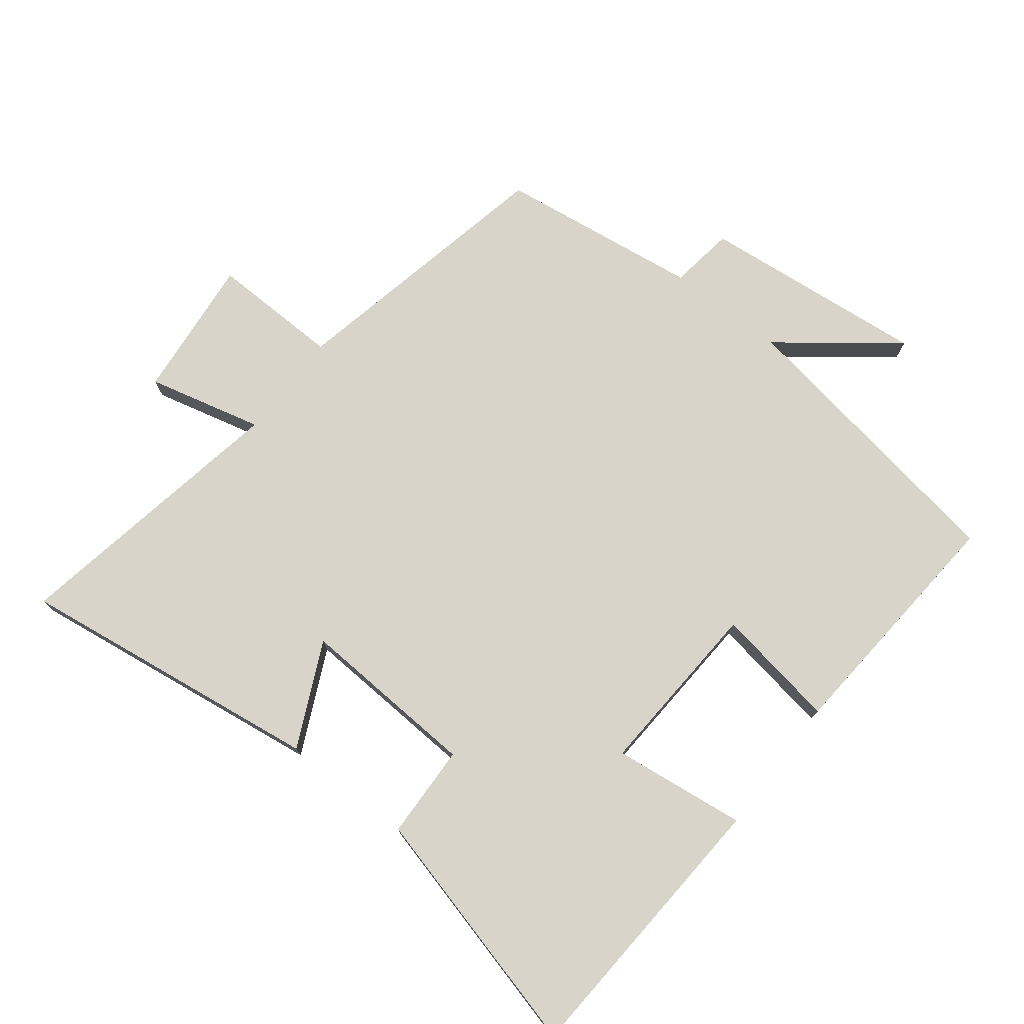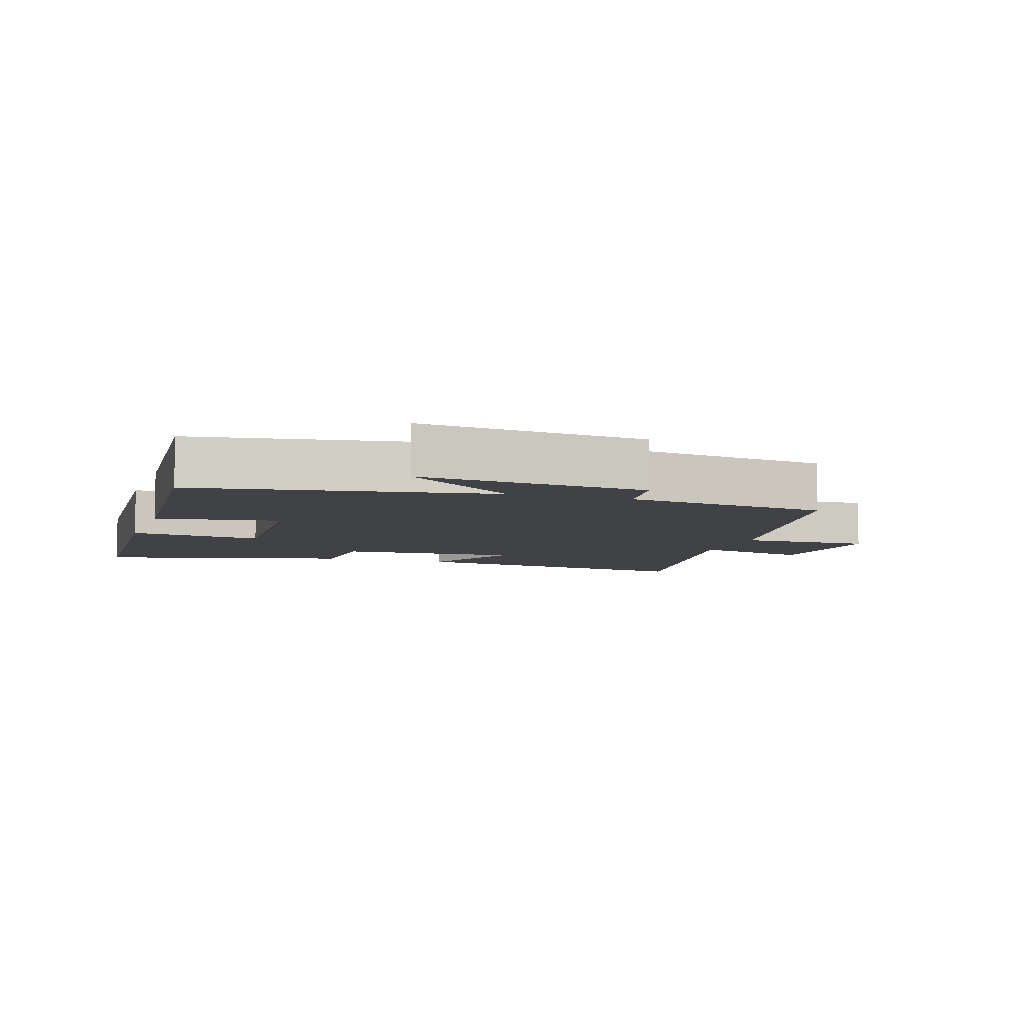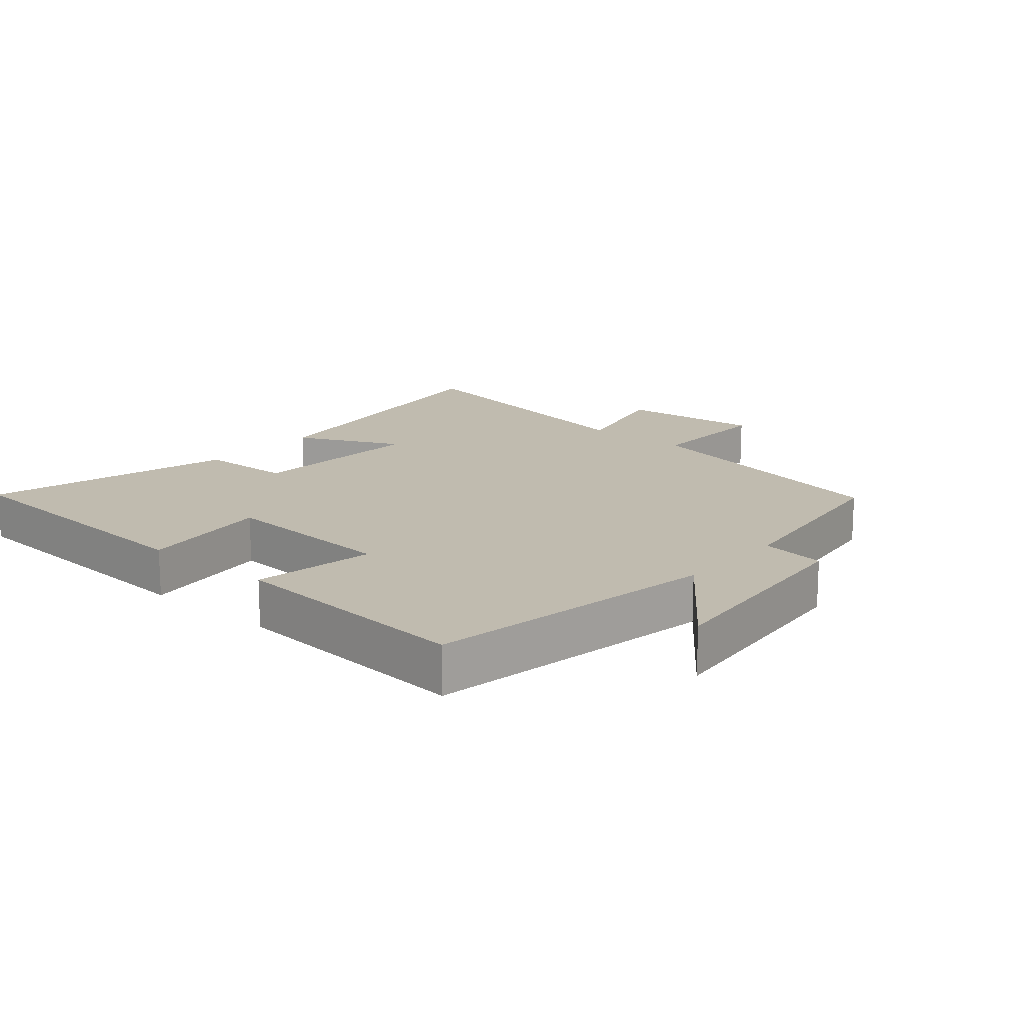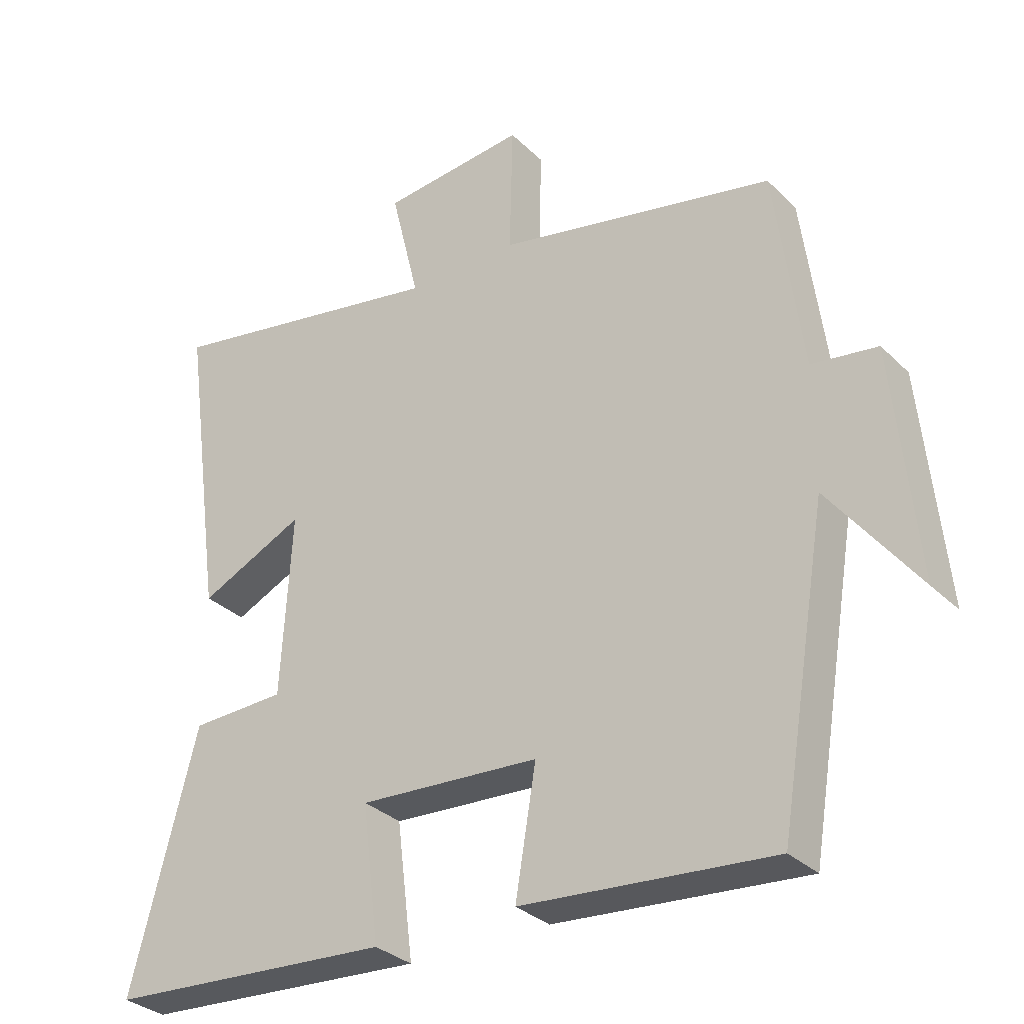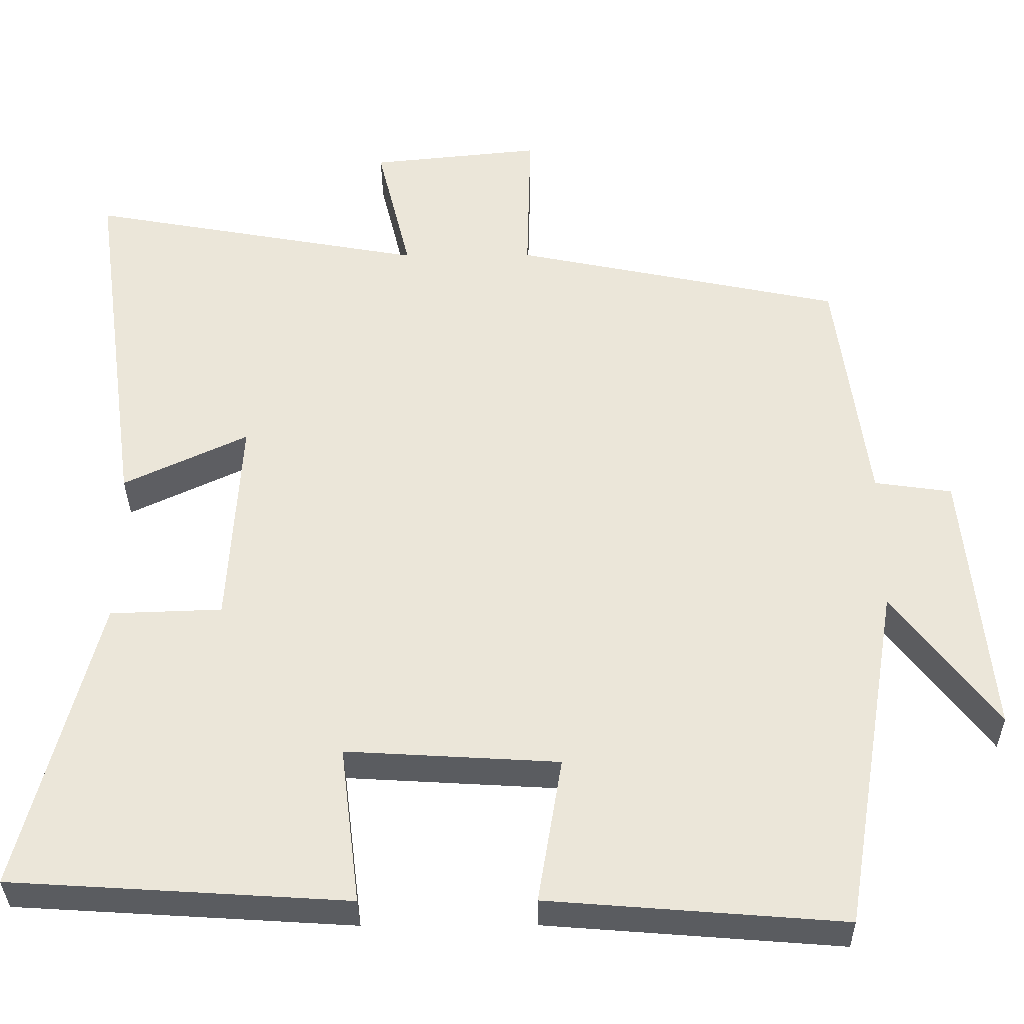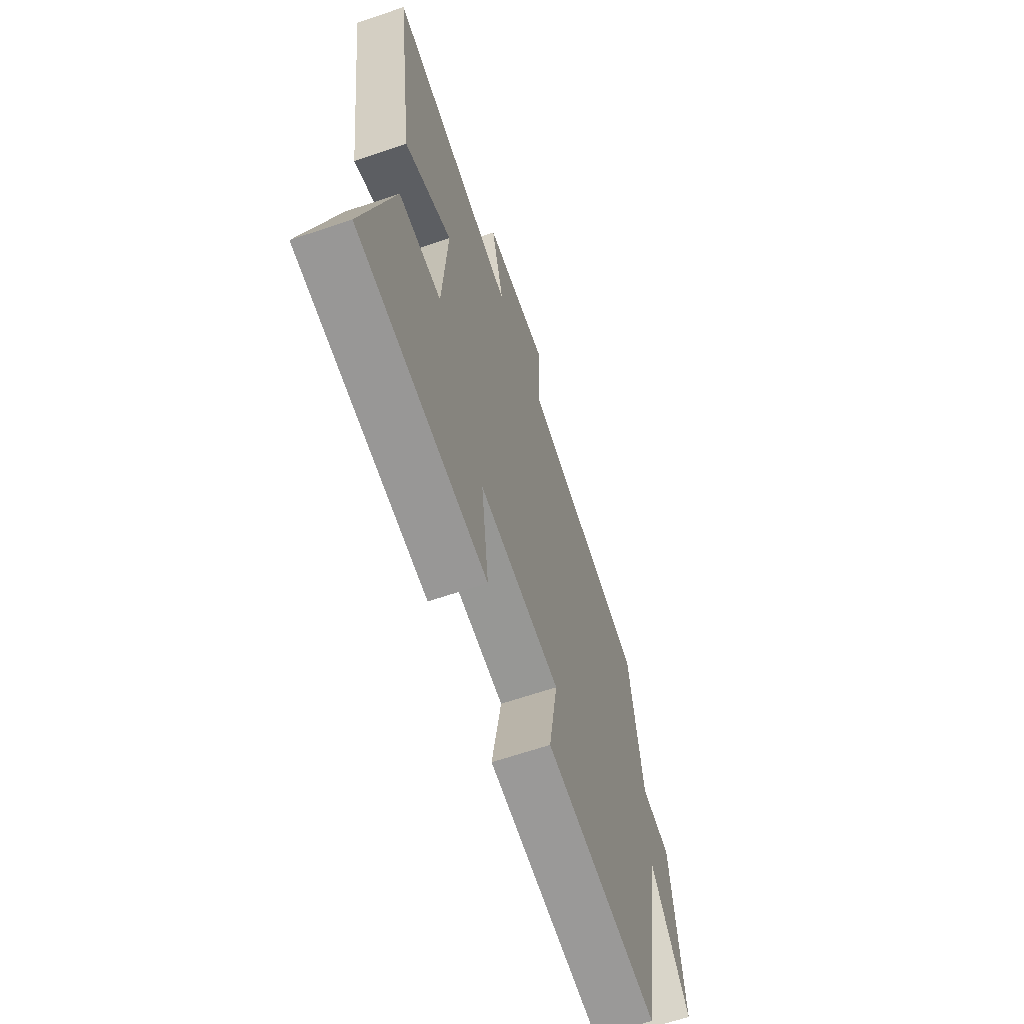
<metadata>
{"format":"obj","ext":"obj","renderer":"f3d","projection":"perspective","resolution":1024,"background":"white","views":[{"elev":75.1,"azim":127.8,"up":"+Y"},{"elev":-6.7,"azim":-108.2,"up":"+Y"},{"elev":16.2,"azim":-139.3,"up":"+Y"},{"elev":-31.5,"azim":-143.4,"up":"+Z"},{"elev":-34.0,"azim":-179.5,"up":"+Z"},{"elev":-65.0,"azim":108.8,"up":"+Z"}]}
</metadata>
<code>
v -0.426 0.07 -0.53
v -0.5 0.07 -0.082
v -0.633 0.07 -0.256
v -0.599 0.07 0.09
v -0.5 0.07 0.104
v -0.459 0.07 0.413
v -0.039 0.07 0.5
v -0.044 0.07 0.698
v 0.174 0.07 0.676
v 0.131 0.07 0.5
v 0.564 0.07 0.578
v 0.5 0.07 0.11
v 0.341 0.07 0.185
v 0.357 0.07 -0.089
v 0.5 0.07 -0.094
v 0.599 0.07 -0.473
v 0.168 0.07 -0.5
v 0.193 0.07 -0.297
v -0.079 0.07 -0.313
v -0.048 0.07 -0.5
v -0.426 0 -0.53
v -0.5 0 -0.082
v -0.633 0 -0.256
v -0.599 0 0.09
v -0.5 0 0.104
v -0.459 0 0.413
v -0.039 0 0.5
v -0.044 0 0.698
v 0.174 0 0.676
v 0.131 0 0.5
v 0.564 0 0.578
v 0.5 0 0.11
v 0.341 0 0.185
v 0.357 0 -0.089
v 0.5 0 -0.094
v 0.599 0 -0.473
v 0.168 0 -0.5
v 0.193 0 -0.297
v -0.079 0 -0.313
v -0.048 0 -0.5
f 19 20 1 2
f 18 19 2
f 15 16 17 18
f 14 15 18 2
f 13 14 2
f 10 11 12 13
f 10 13 2
f 7 8 9 10
f 5 6 7 10
f 5 10 2
f 2 3 4 5
f 22 21 40 39
f 22 39 38
f 38 37 36 35
f 22 38 35 34
f 22 34 33
f 33 32 31 30
f 22 33 30
f 30 29 28 27
f 30 27 26 25
f 22 30 25
f 25 24 23 22
f 1 21 22 2
f 2 22 23 3
f 3 23 24 4
f 4 24 25 5
f 5 25 26 6
f 6 26 27 7
f 7 27 28 8
f 8 28 29 9
f 9 29 30 10
f 10 30 31 11
f 11 31 32 12
f 12 32 33 13
f 13 33 34 14
f 14 34 35 15
f 15 35 36 16
f 16 36 37 17
f 17 37 38 18
f 18 38 39 19
f 19 39 40 20
f 20 40 21 1

</code>
